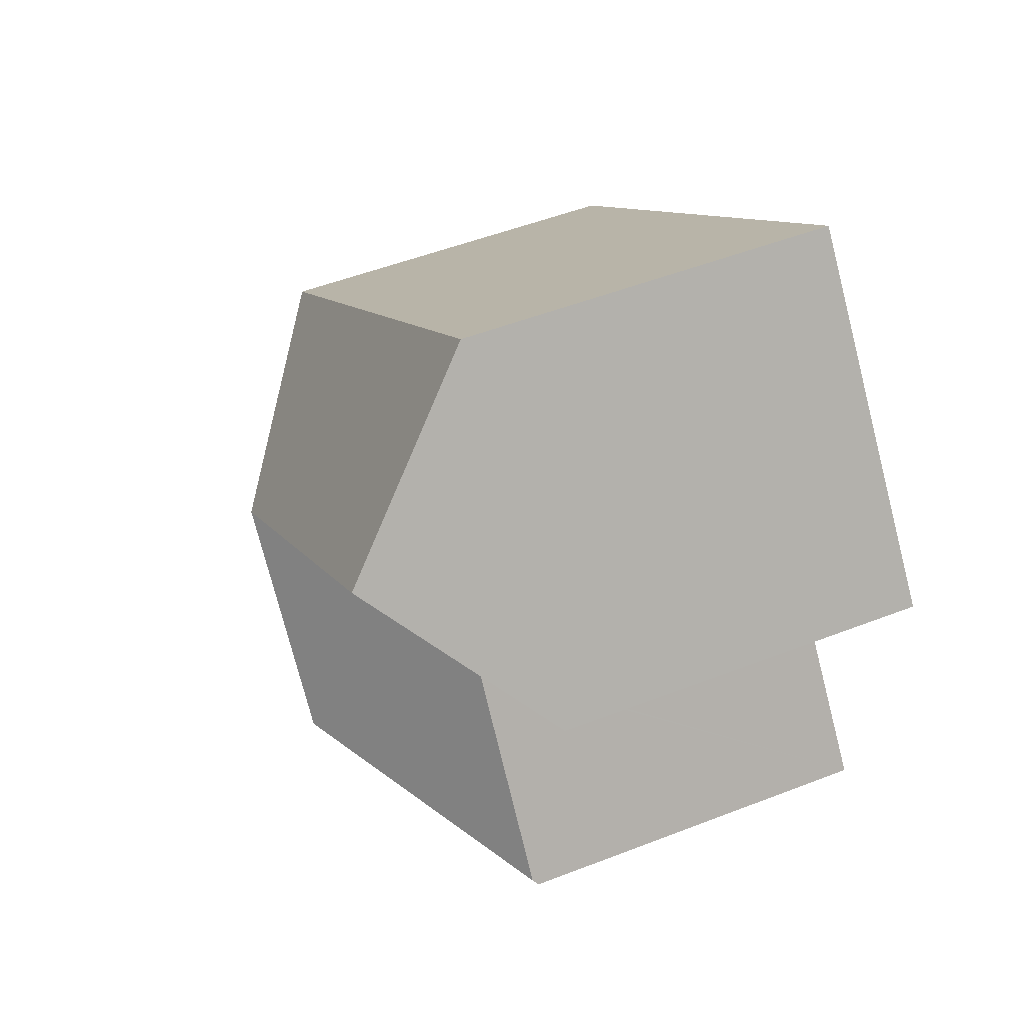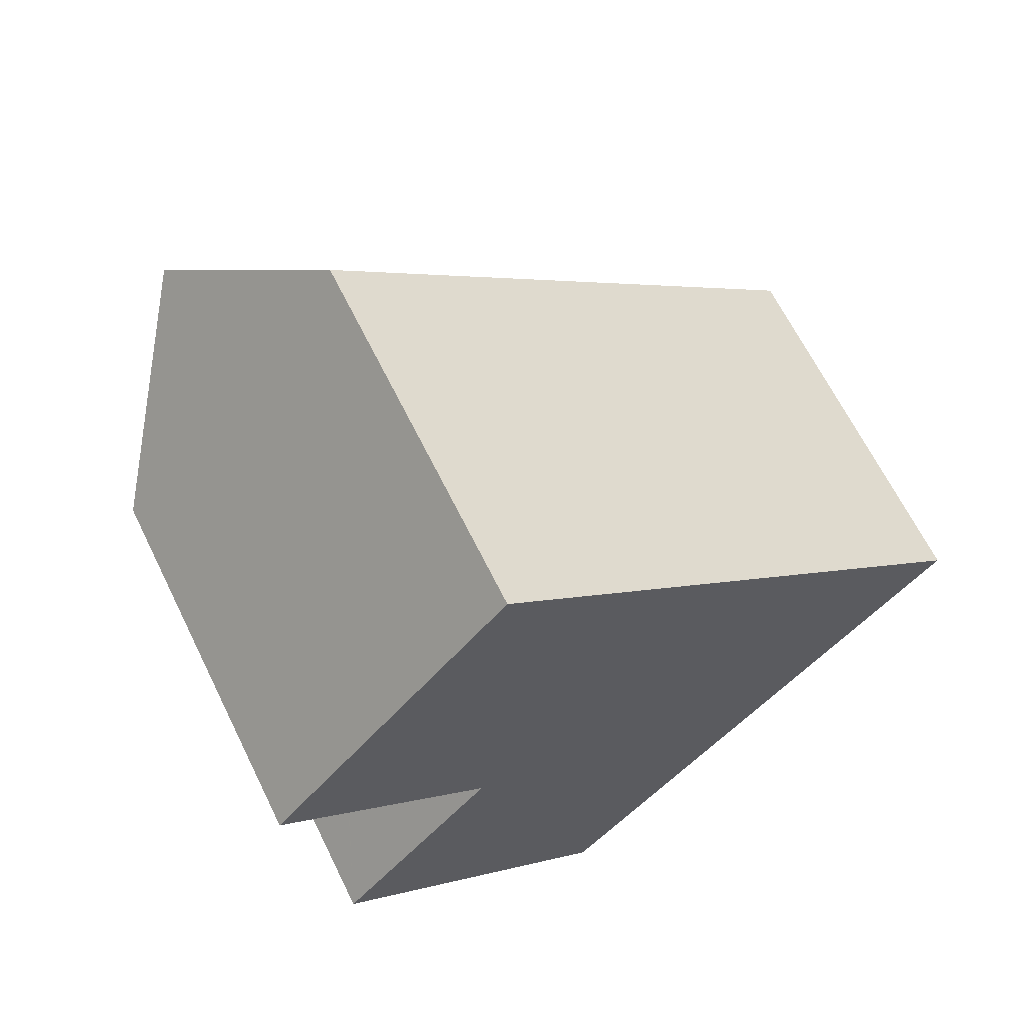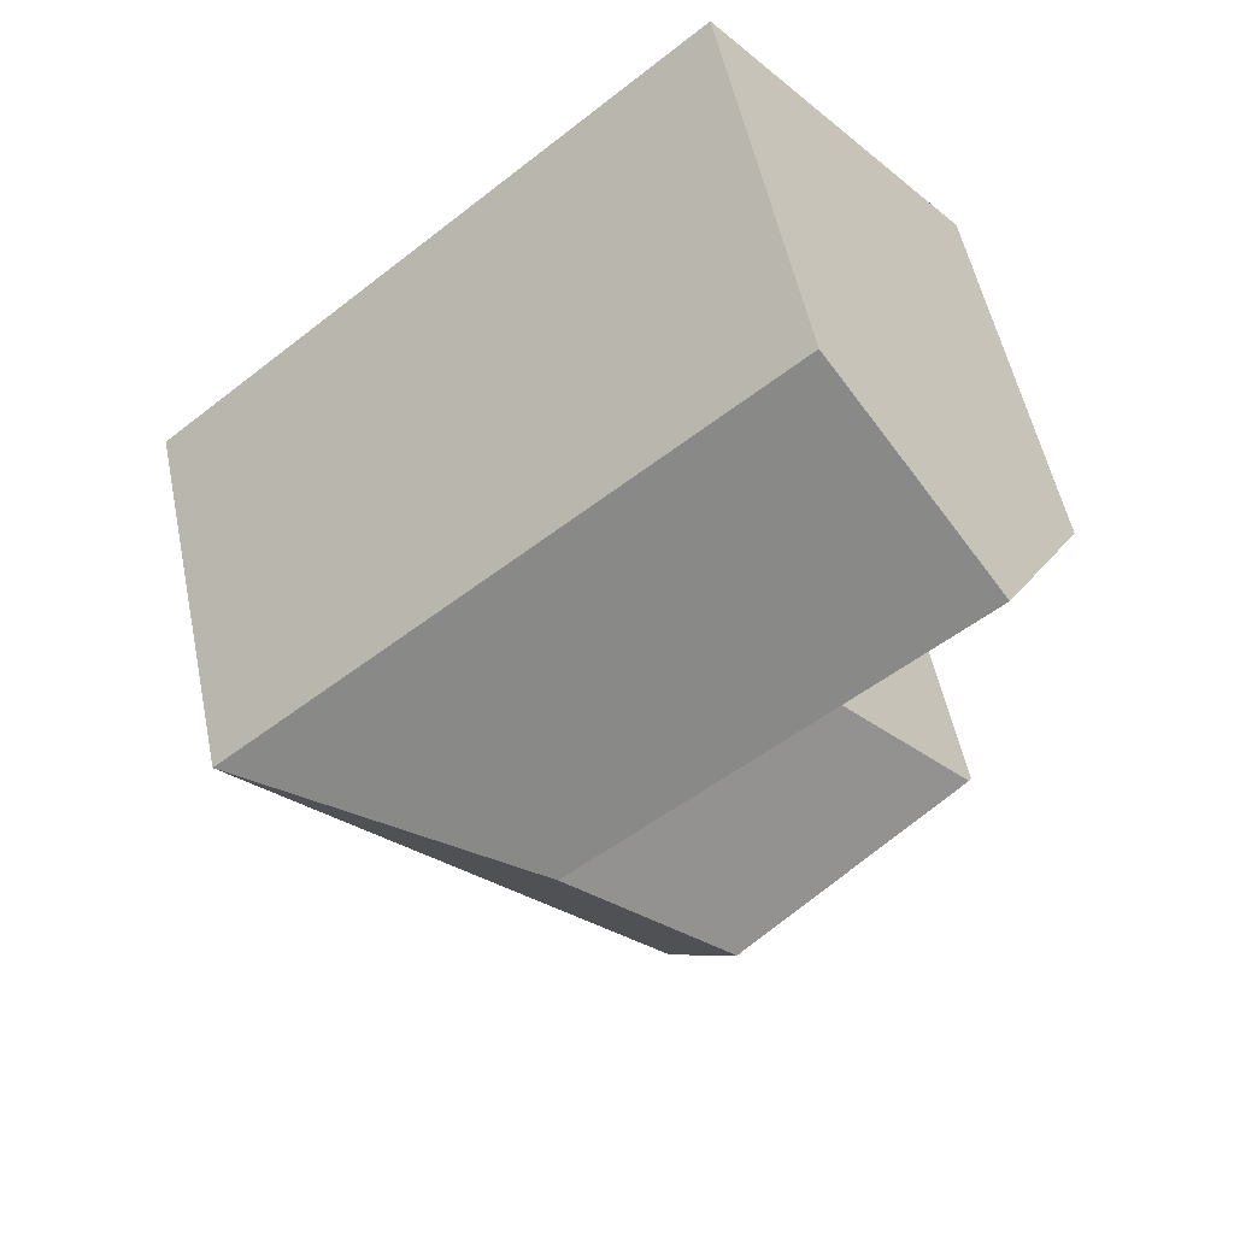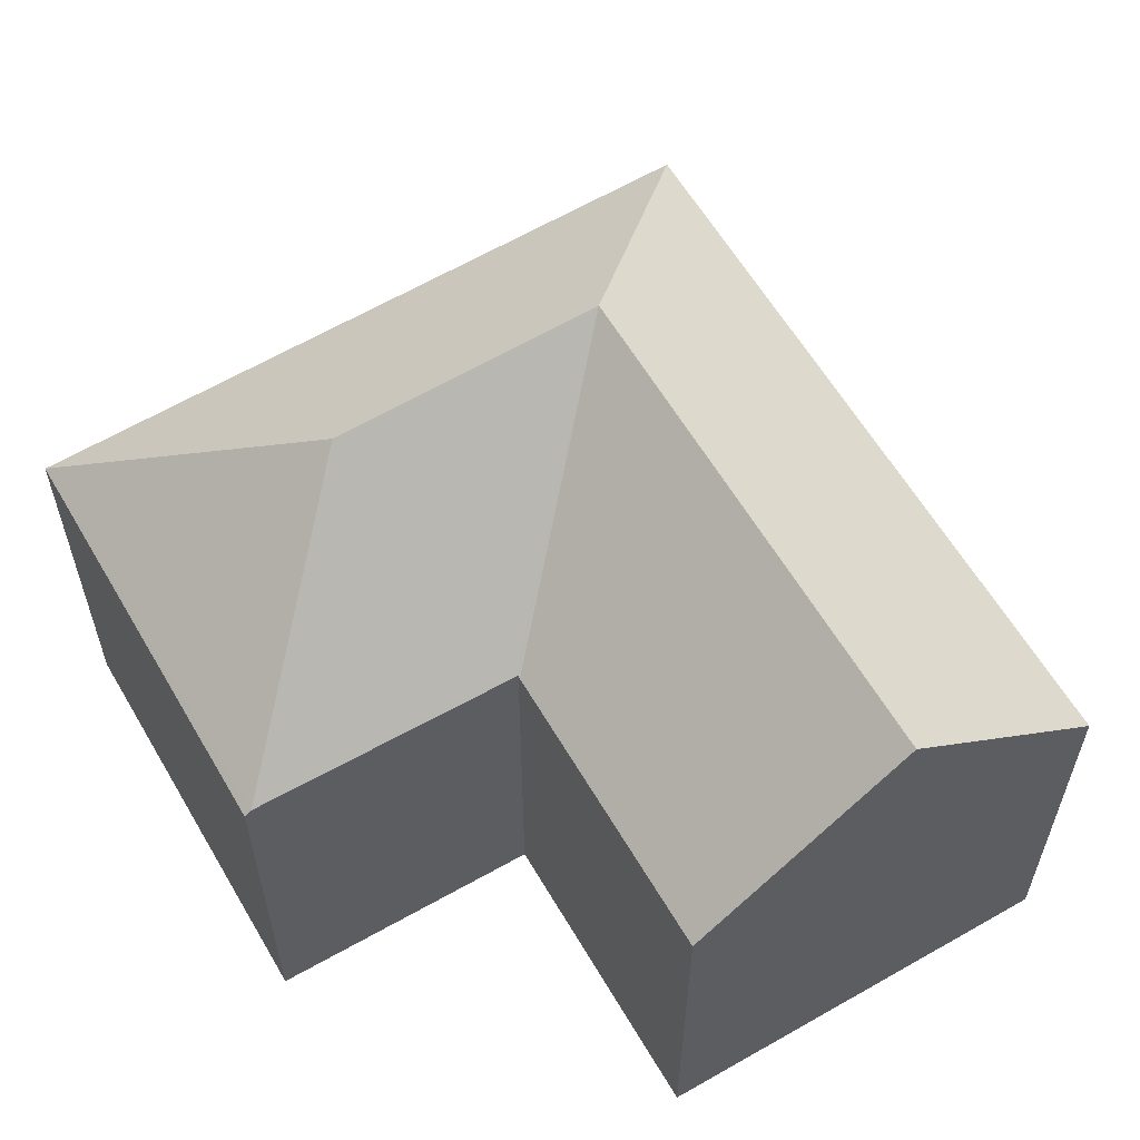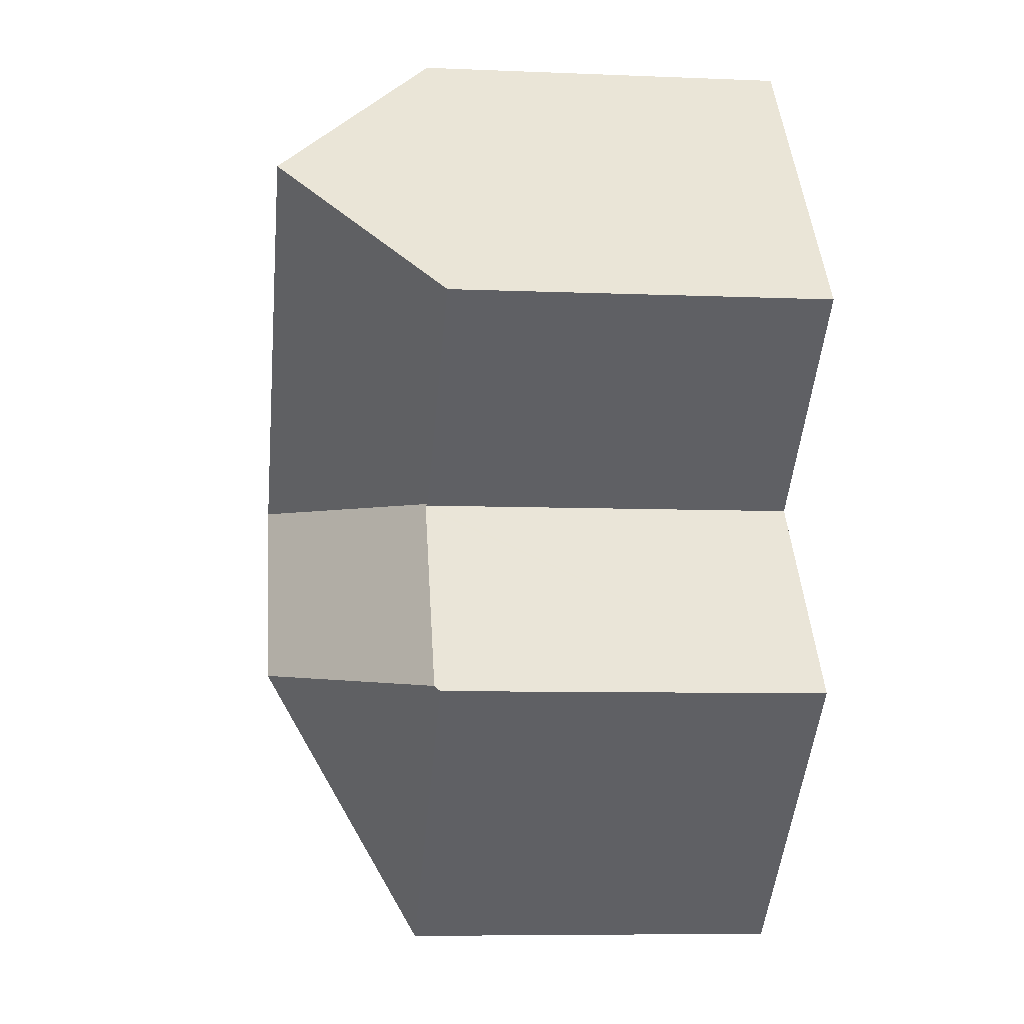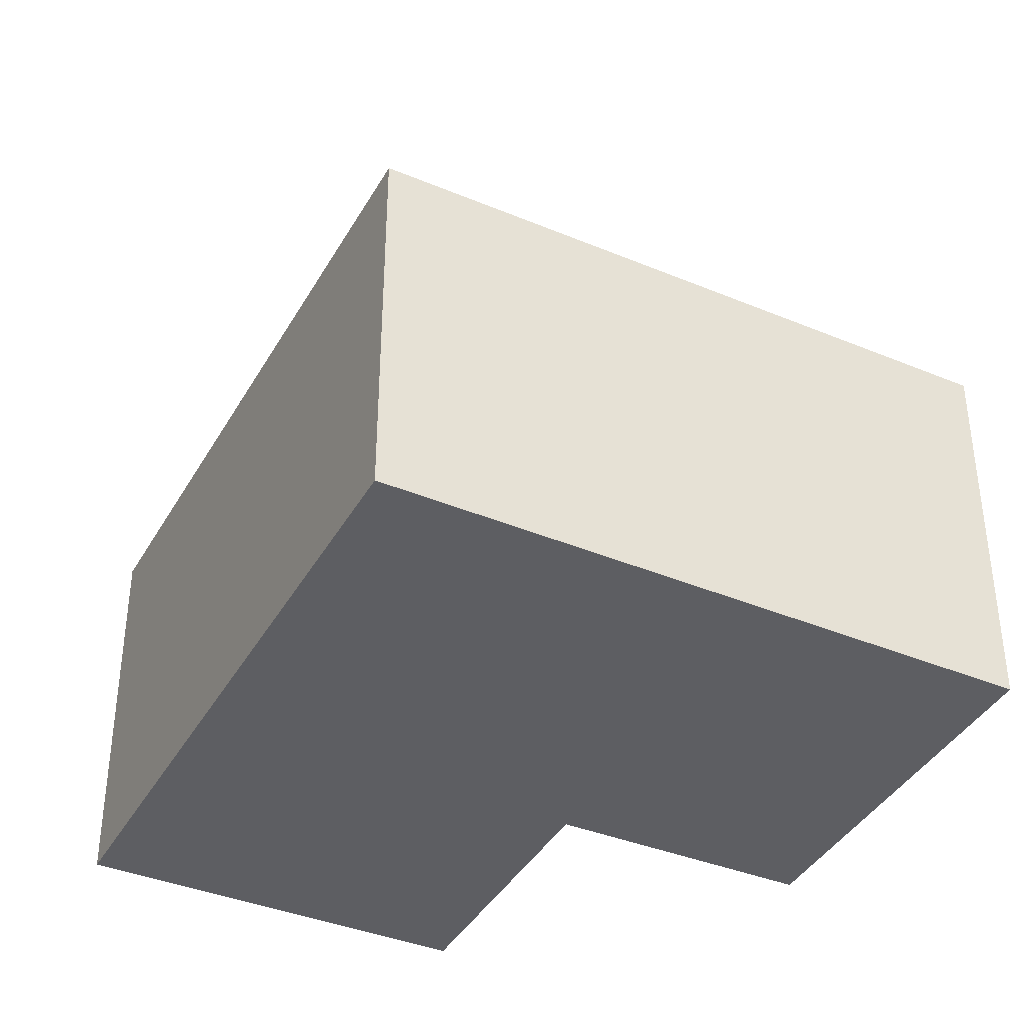
<metadata>
{"format":"obj","ext":"obj","renderer":"f3d","projection":"perspective","resolution":1024,"background":"white","views":[{"elev":51.4,"azim":-112.9,"up":"+Z"},{"elev":65.3,"azim":-26.2,"up":"+Z"},{"elev":54.2,"azim":168.3,"up":"+Z"},{"elev":60.9,"azim":-80.7,"up":"+Y"},{"elev":-7.4,"azim":-96.8,"up":"+Z"},{"elev":-39.4,"azim":102.8,"up":"+Y"}]}
</metadata>
<code>
v  1.548 10.42 -10.19
v  8.636 10.27 -16.27
v  1.434 10.27 -10.33
v  8.899 14.64 -9.54
v  9.564 10.27 -17.03
v  13.4 14.64 -4.24
v  5.895 10.32 -4.886
v  5.846 10.27 -4.845
v  5.837 10.32 -4.956
v  9.914 14.64 -8.345
v  5.775 10.27 -4.786
v  0 10.26 6.281e-16
v  9.205 14.64 -0.75
v  3.382 14.64 4.092
v  6.409 10.72 7.754
v  6.751 10.27 8.167
v  8.636 10.27 6.6
v  12.63 10.27 3.279
v  20.95 10.27 -3.636
v  14.03 10.27 -11.77
v  10.12 10.27 -16.38
v  1.434 6.327e-16 -10.33
v  5.895 2.992e-16 -4.886
v  1.548 6.241e-16 -10.19
v  5.837 3.035e-16 -4.956
v  0 0 0
v  3.382 -2.506e-16 4.092
v  6.409 -4.748e-16 7.754
v  6.751 -5.001e-16 8.167
v  5.775 2.931e-16 -4.786
v  5.846 2.967e-16 -4.845
v  9.564 1.043e-15 -17.03
v  8.636 9.96e-16 -16.27
v  8.636 -4.041e-16 6.6
v  12.63 -2.008e-16 3.279
v  20.95 2.226e-16 -3.636
v  14.03 7.208e-16 -11.77
v  10.12 1.003e-15 -16.38
g defaultobject
f 1 2 3
f 2 1 4
f 2 4 5
f 6 7 8
f 7 6 9
f 9 6 1
f 1 6 10
f 1 10 4
f 11 6 8
f 6 11 12
f 6 12 13
f 13 12 14
f 15 13 14
f 13 15 16
f 13 16 17
f 13 17 18
f 13 18 6
f 6 18 19
f 20 6 19
f 6 20 10
f 10 20 21
f 10 21 4
f 4 21 5
f 3 9 1
f 9 3 22
f 9 22 7
f 7 22 23
f 23 22 24
f 23 24 25
f 26 14 12
f 14 26 15
f 15 26 16
f 16 26 27
f 16 27 28
f 16 28 29
f 23 8 7
f 8 23 11
f 11 23 12
f 12 23 30
f 12 30 26
f 30 23 31
f 32 2 5
f 2 32 3
f 3 32 22
f 22 32 33
f 29 17 16
f 17 29 18
f 18 29 19
f 19 29 34
f 19 34 35
f 19 35 36
f 36 20 19
f 20 36 37
f 20 37 21
f 21 37 5
f 5 37 38
f 5 38 32
f 28 34 29
f 34 28 27
f 34 27 35
f 35 27 36
f 36 27 26
f 36 26 30
f 36 30 31
f 36 31 23
f 36 23 37
f 37 23 25
f 37 25 24
f 37 24 38
f 38 24 22
f 38 22 33
f 38 33 32

</code>
